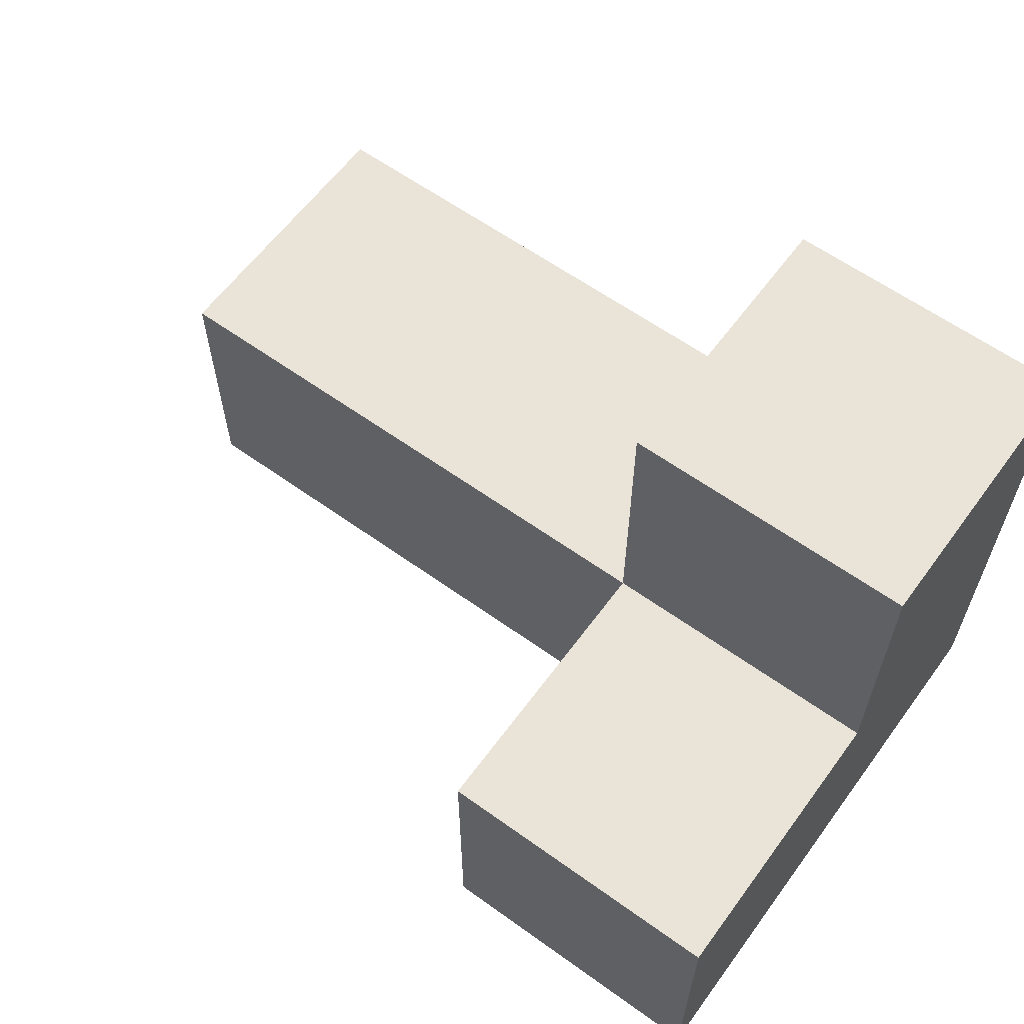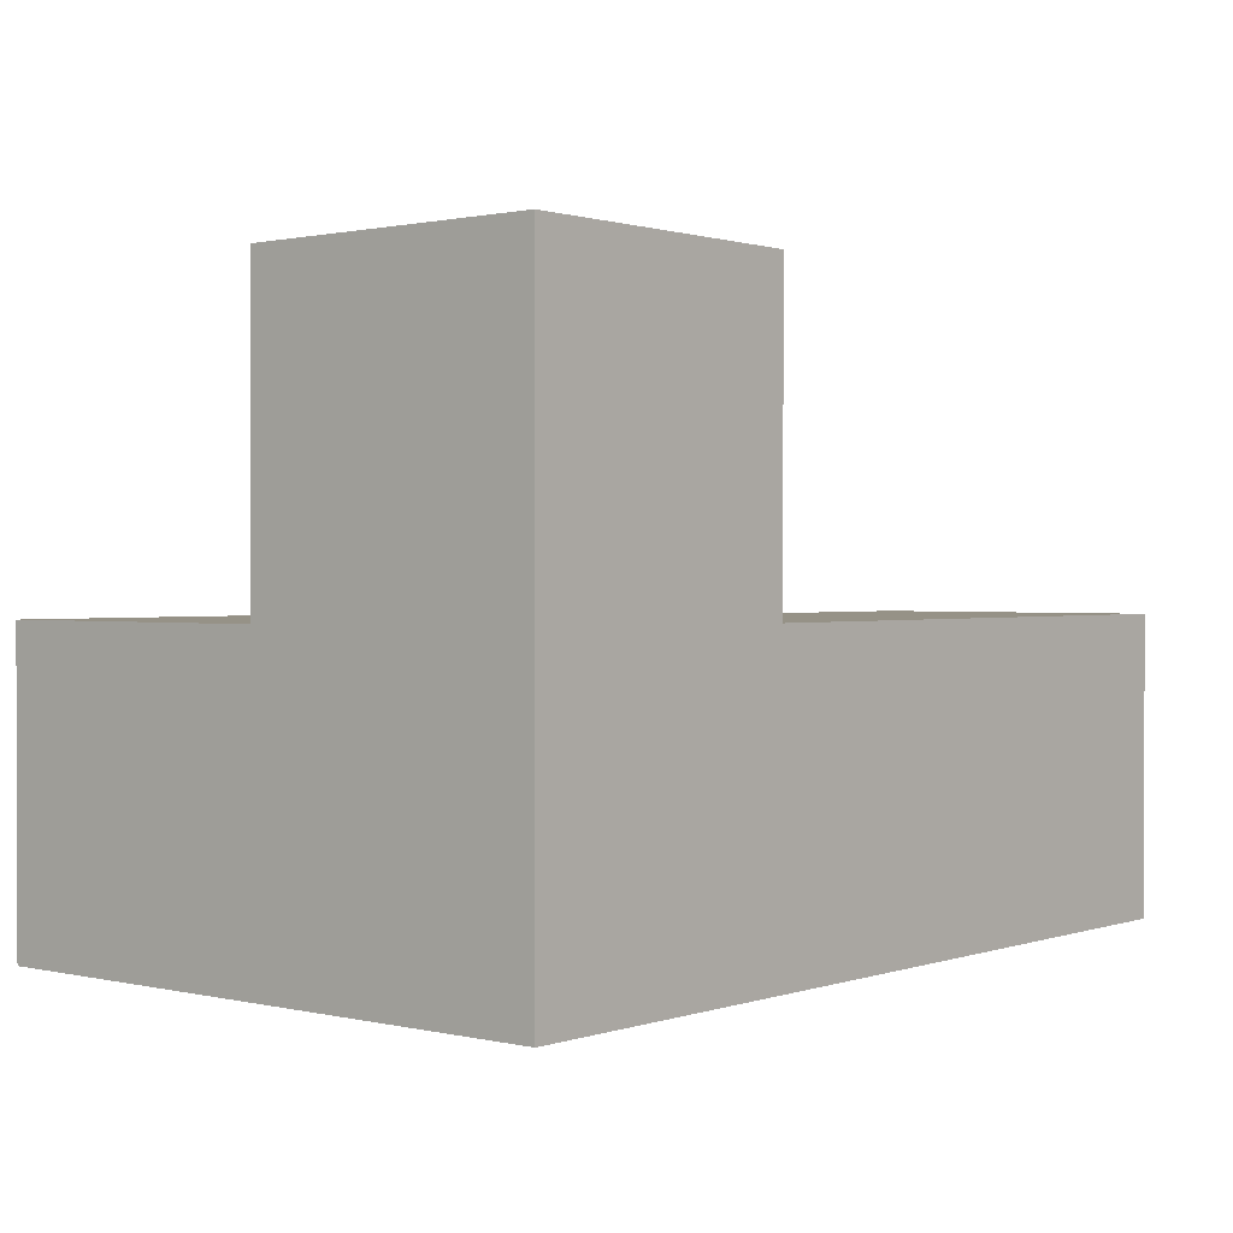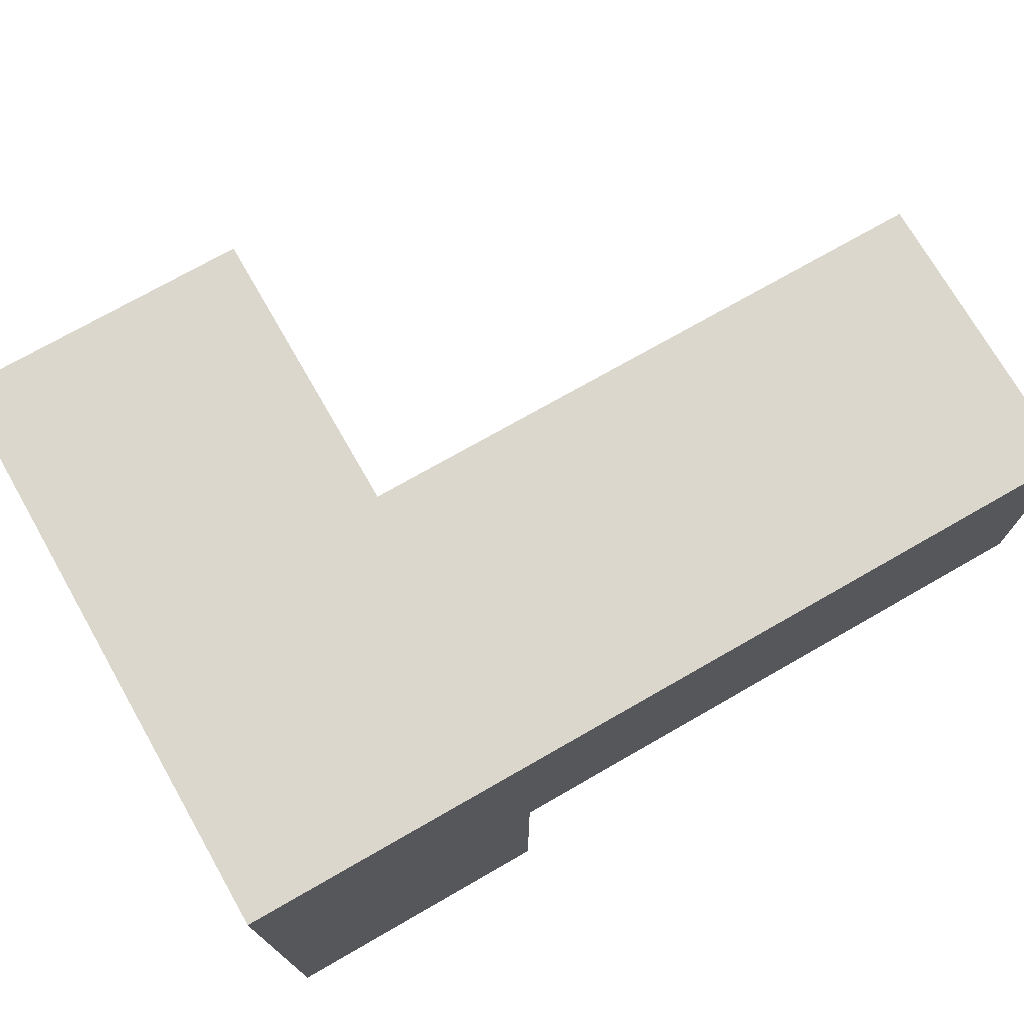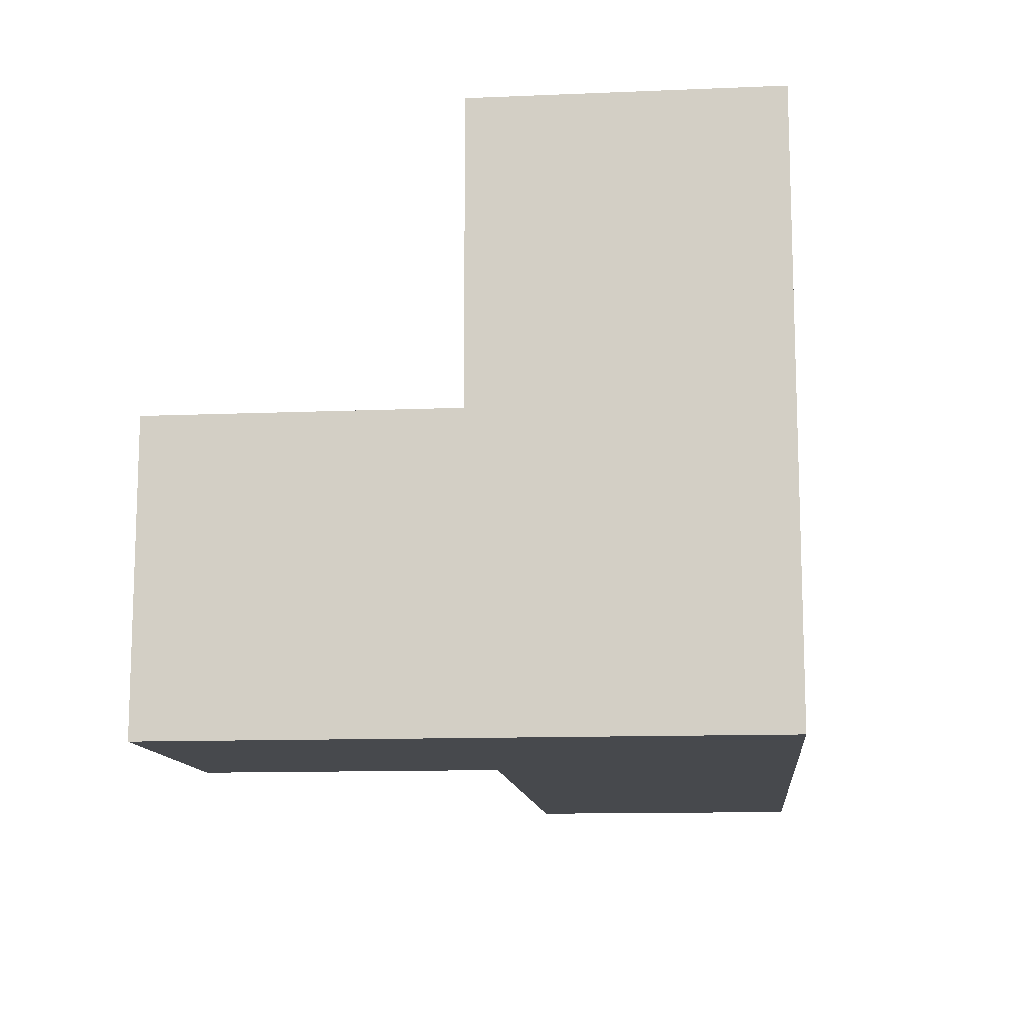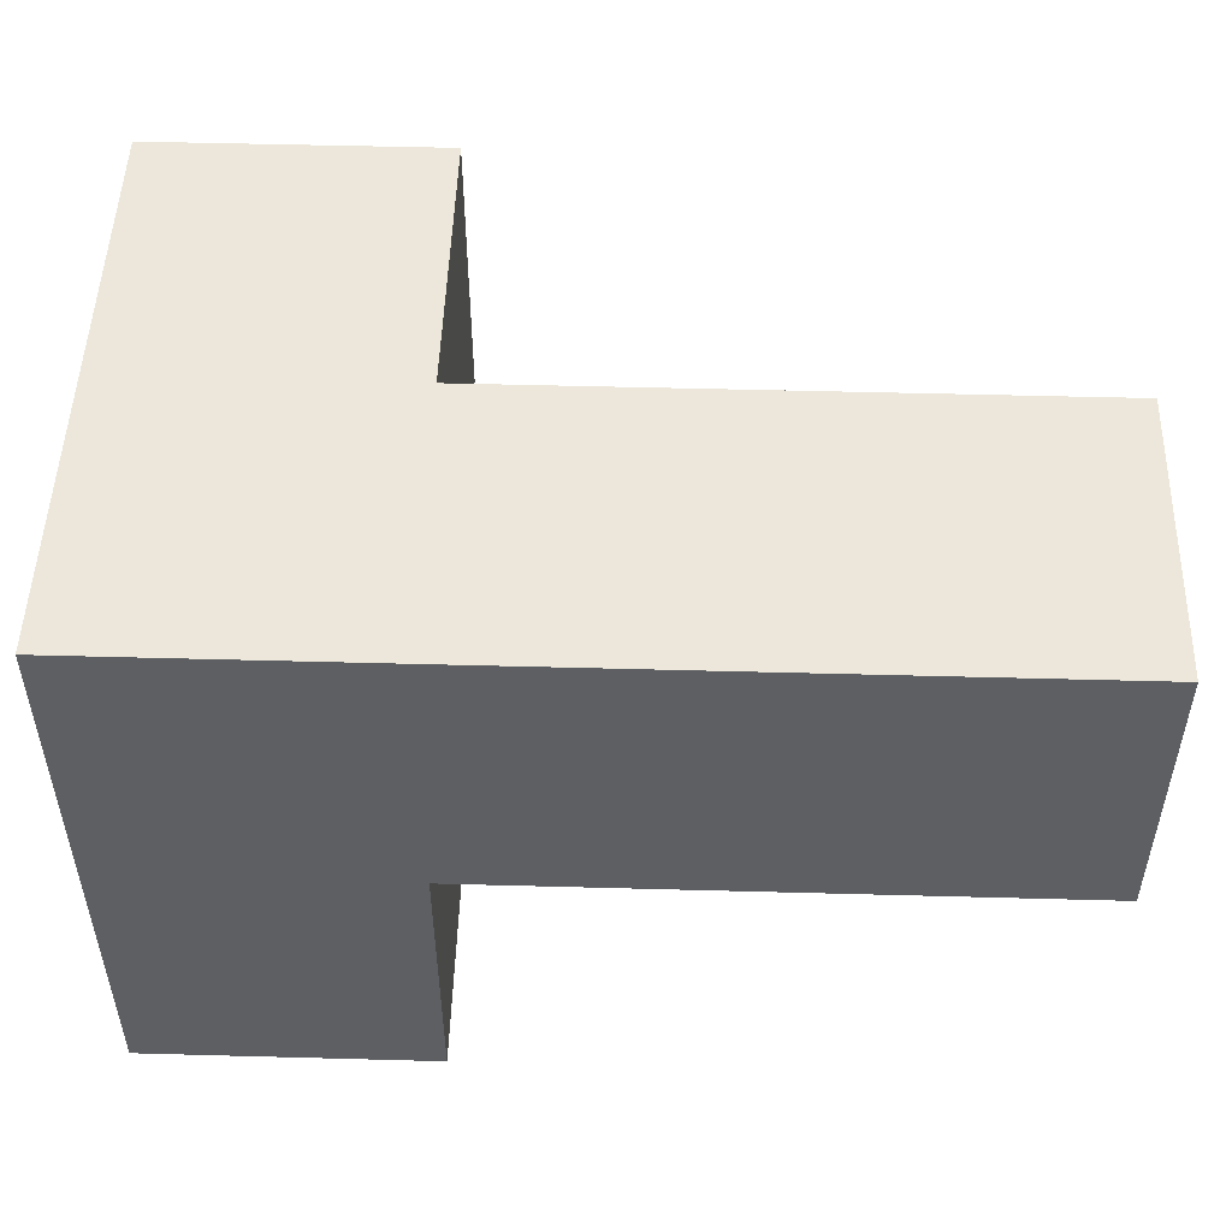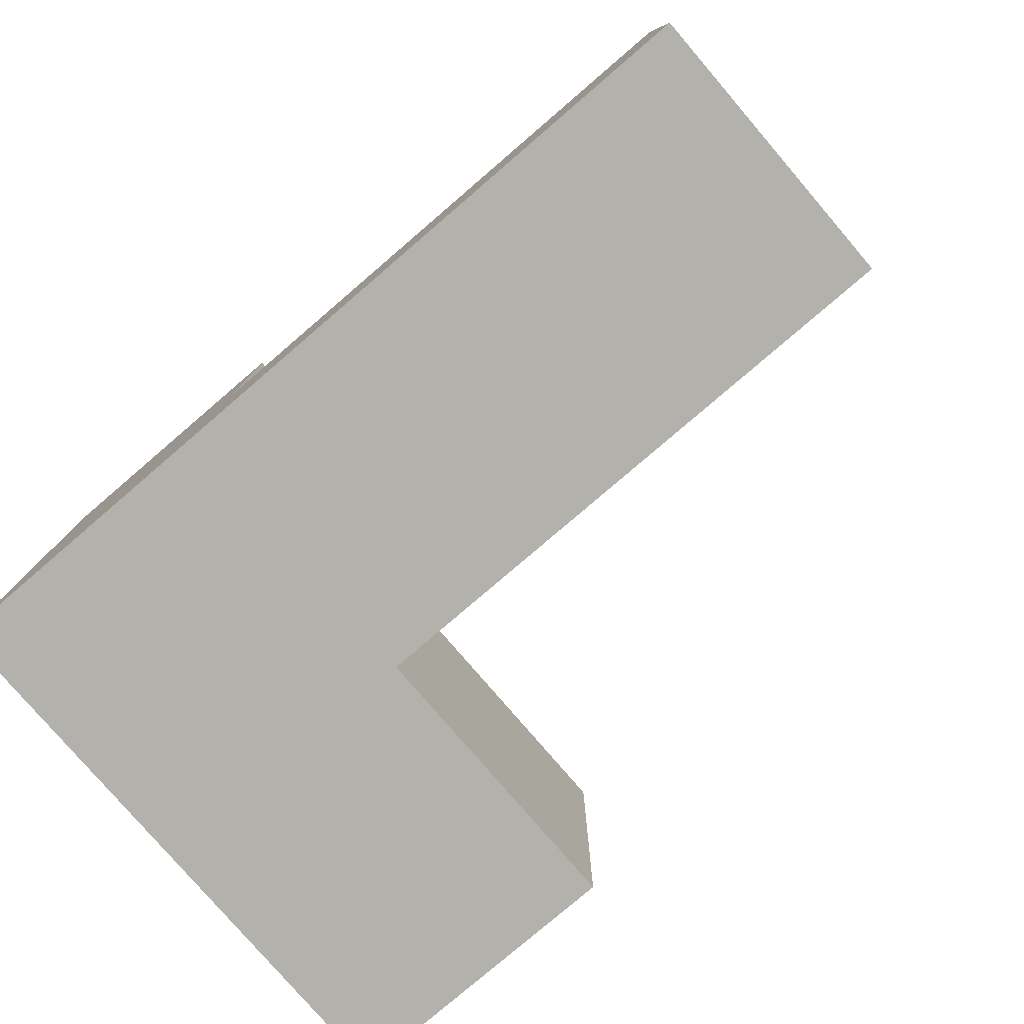
<metadata>
{"format":"obj","ext":"obj","renderer":"f3d","projection":"perspective","resolution":1024,"background":"white","views":[{"elev":61.1,"azim":-143.8,"up":"+Y"},{"elev":1.0,"azim":-50.1,"up":"+Y"},{"elev":73.3,"azim":-29.8,"up":"+Z"},{"elev":-12.2,"azim":-84.4,"up":"+Y"},{"elev":50.4,"azim":1.7,"up":"+Z"},{"elev":-79.1,"azim":40.6,"up":"+Y"}]}
</metadata>
<code>
v 2.002 1.998 2.002
v 2.002 1.008 2.992
v 1.012 1.998 2.002
v 1.012 2.987 2.992
v 2.992 1.008 2.002
v 3.982 1.008 2.002
v 2.002 2.987 2.992
v 1.012 1.008 2.992
v 2.002 1.008 2.002
v 2.002 1.998 1.012
v 3.982 1.998 2.992
v 1.012 1.998 1.012
v 2.992 1.998 2.992
v 1.012 2.987 2.002
v 2.002 2.987 2.002
v 1.012 1.008 2.002
v 3.982 1.998 2.002
v 2.002 1.998 2.992
v 2.002 1.008 1.012
v 2.992 1.008 2.992
v 2.992 1.998 2.002
v 1.012 1.998 2.992
v 3.982 1.008 2.992
v 1.012 1.008 1.012
f 6 5 17
f 21 17 5
f 20 23 13
f 11 13 23
f 5 6 20
f 23 20 6
f 17 21 11
f 13 11 21
f 6 17 23
f 11 23 17
f 5 9 21
f 1 21 9
f 2 20 18
f 13 18 20
f 9 5 2
f 20 2 5
f 21 1 13
f 18 13 1
f 8 2 22
f 18 22 2
f 16 9 8
f 2 8 9
f 3 16 22
f 8 22 16
f 19 24 10
f 12 10 24
f 24 19 16
f 9 16 19
f 10 12 1
f 3 1 12
f 12 24 3
f 16 3 24
f 19 10 9
f 1 9 10
f 1 3 15
f 14 15 3
f 22 18 4
f 7 4 18
f 15 14 7
f 4 7 14
f 14 3 4
f 22 4 3
f 1 15 18
f 7 18 15

</code>
